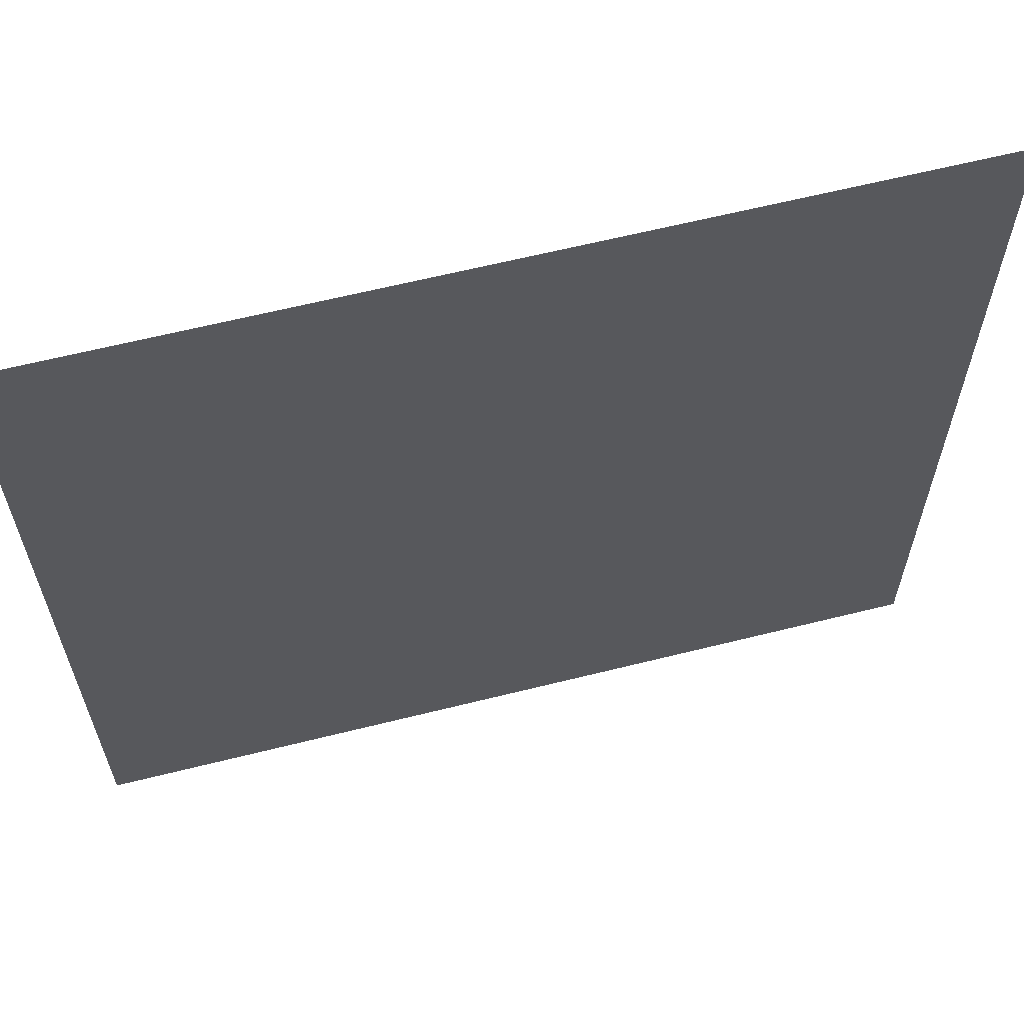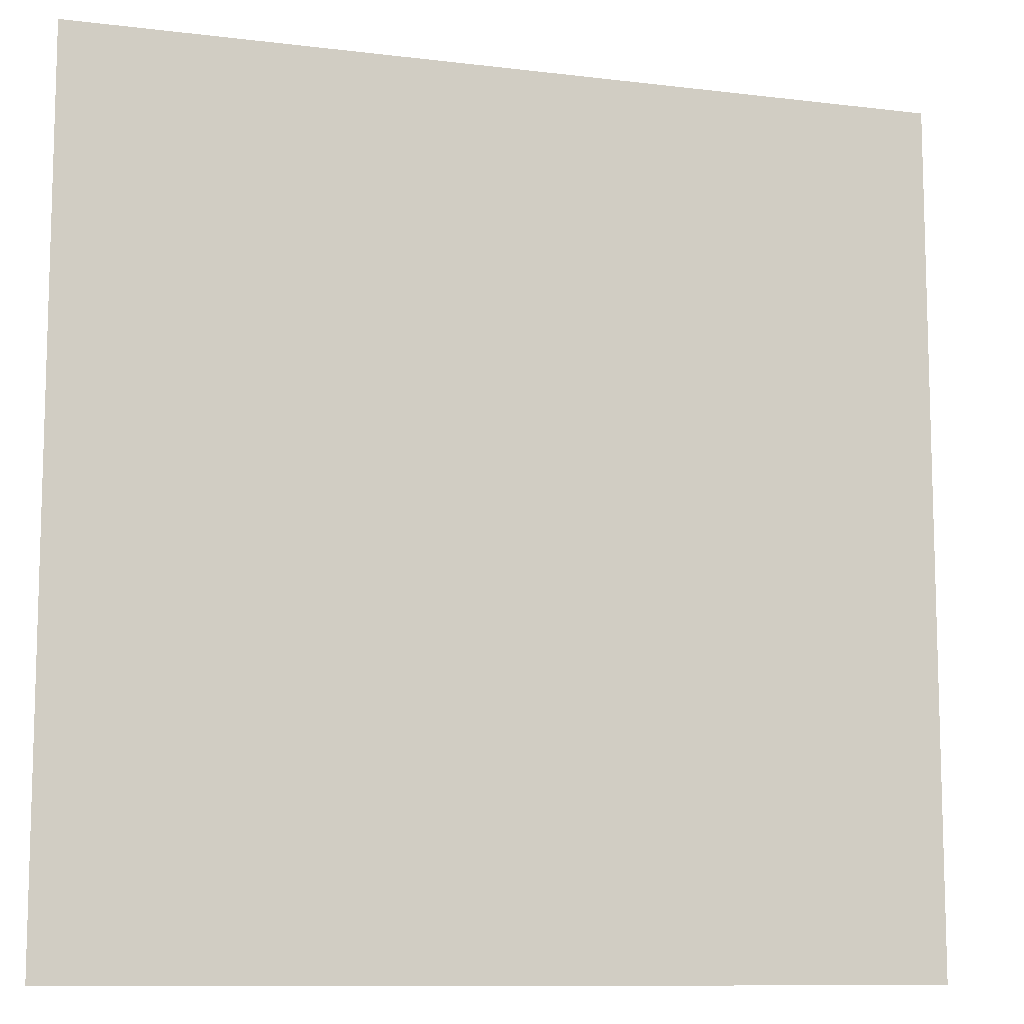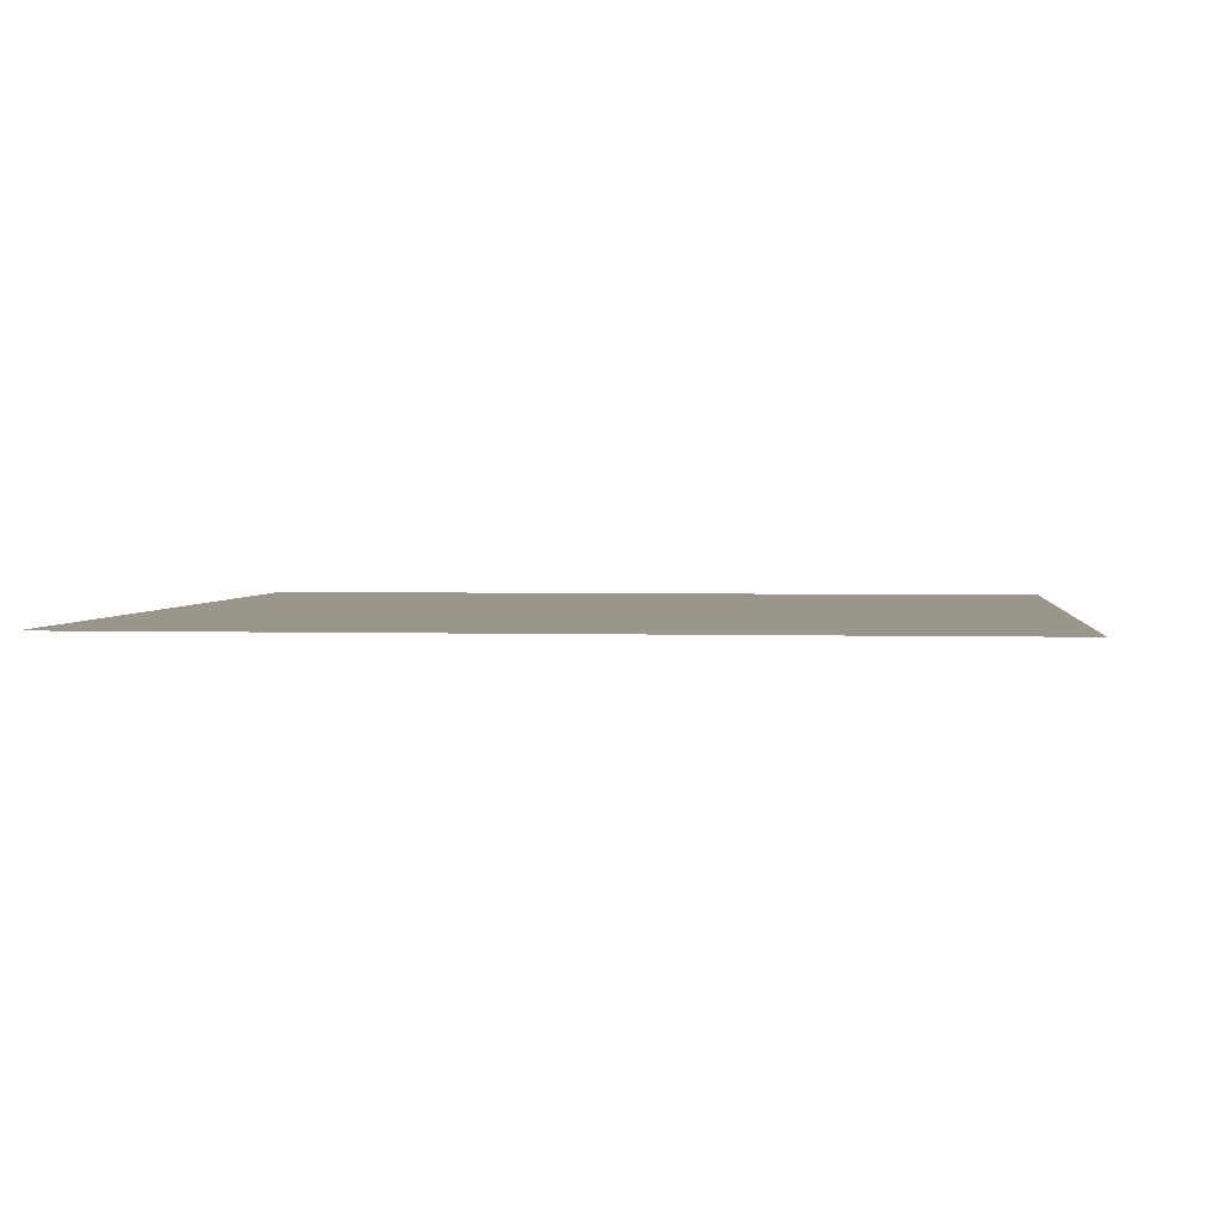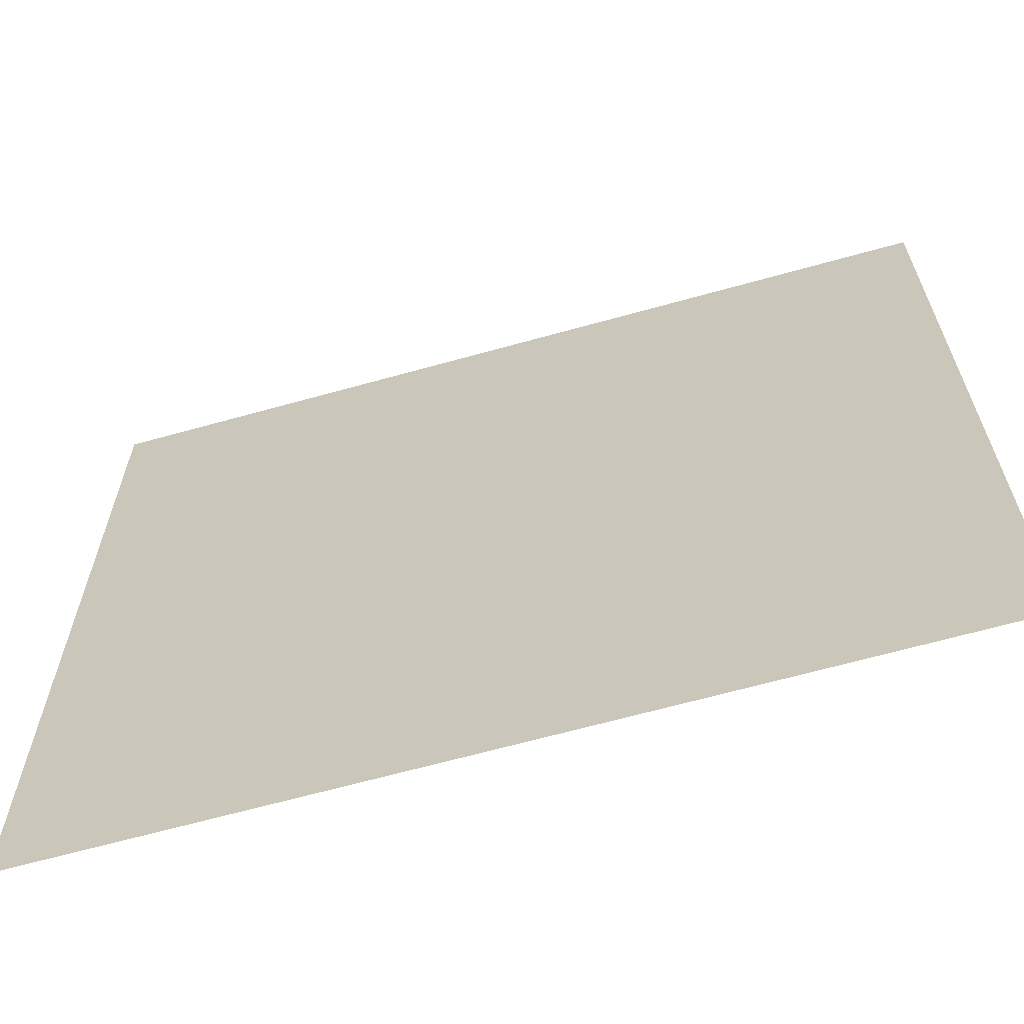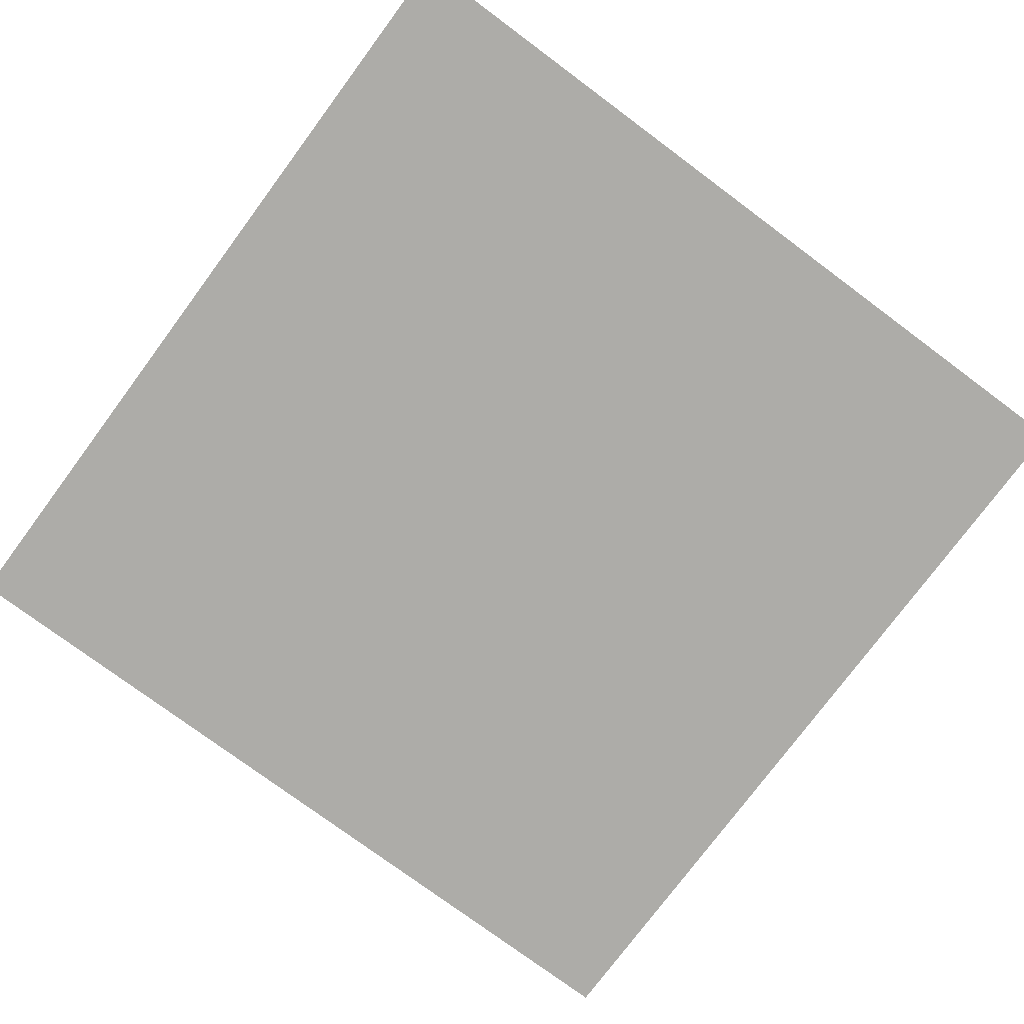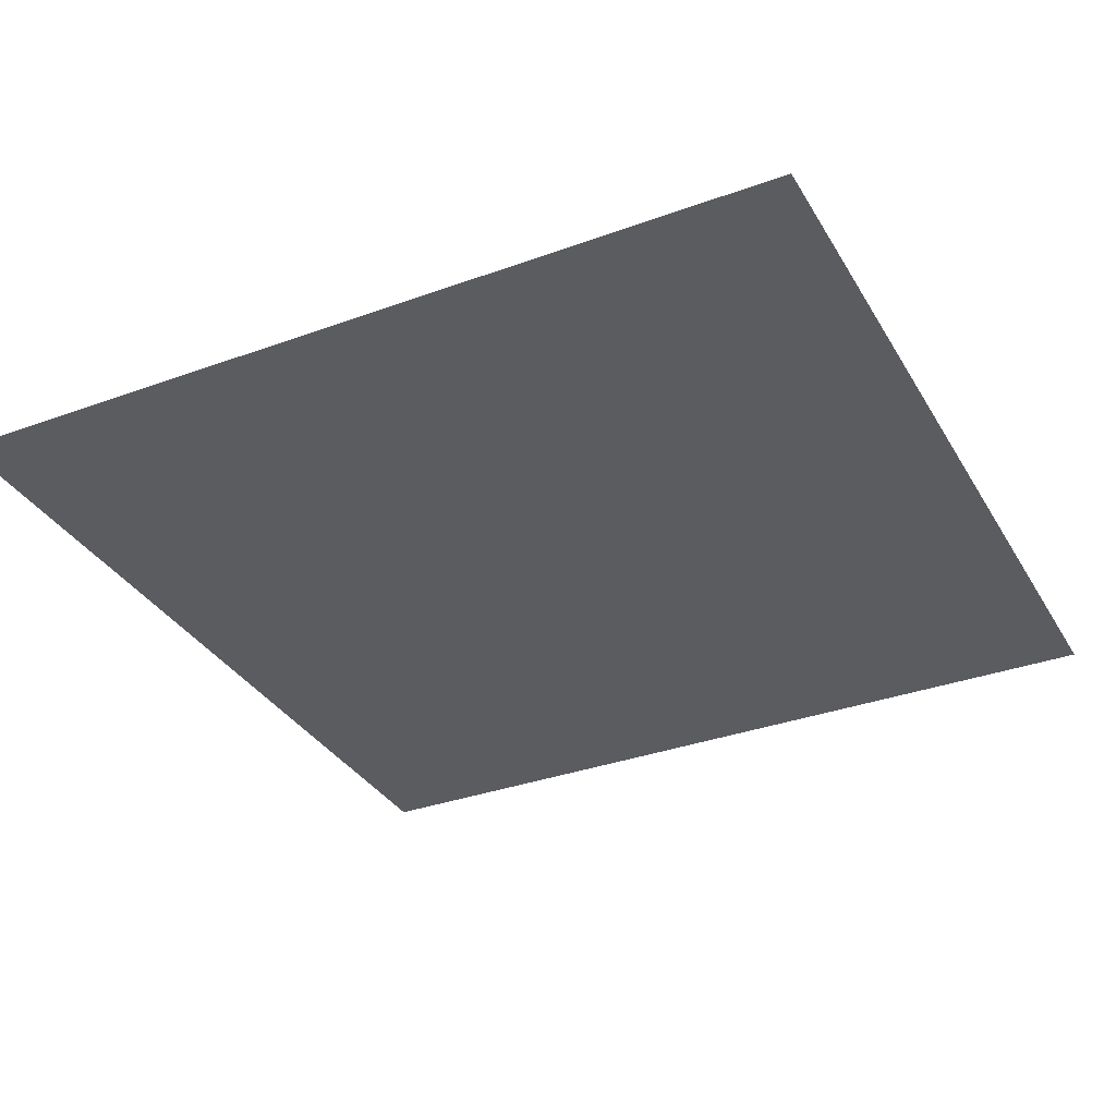
<metadata>
{"format":"obj","ext":"obj","renderer":"f3d","projection":"perspective","resolution":1024,"background":"white","views":[{"elev":63.1,"azim":-14.2,"up":"+Z"},{"elev":-10.4,"azim":-17.3,"up":"+Z"},{"elev":2.5,"azim":-173.6,"up":"+Y"},{"elev":-65.3,"azim":-164.3,"up":"+Z"},{"elev":-76.7,"azim":143.4,"up":"+Y"},{"elev":-33.7,"azim":-63.6,"up":"+Y"}]}
</metadata>
<code>
v 3.247 -0 3
v 9.247 -0 3
v 9.247 0 -3
v 3.247 0 -3
f 1 2 3
f 1 3 4

</code>
